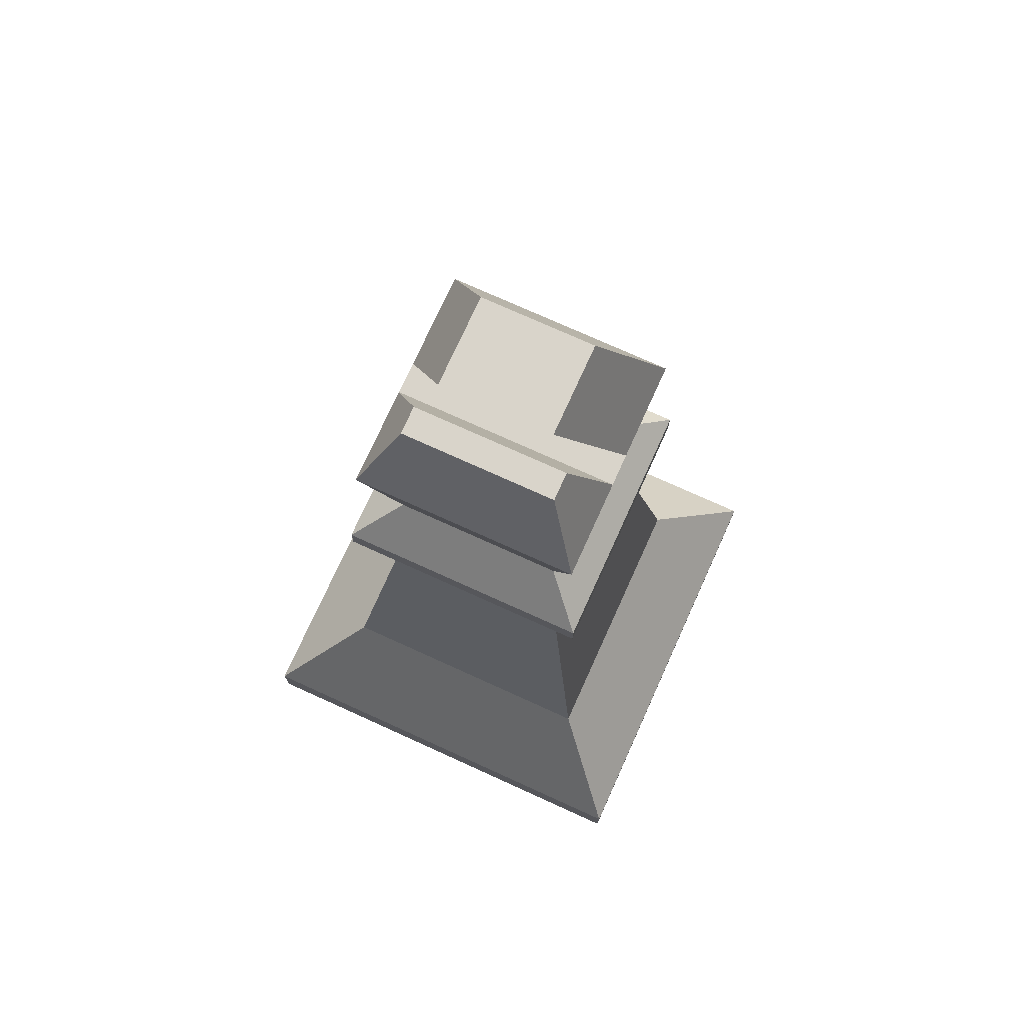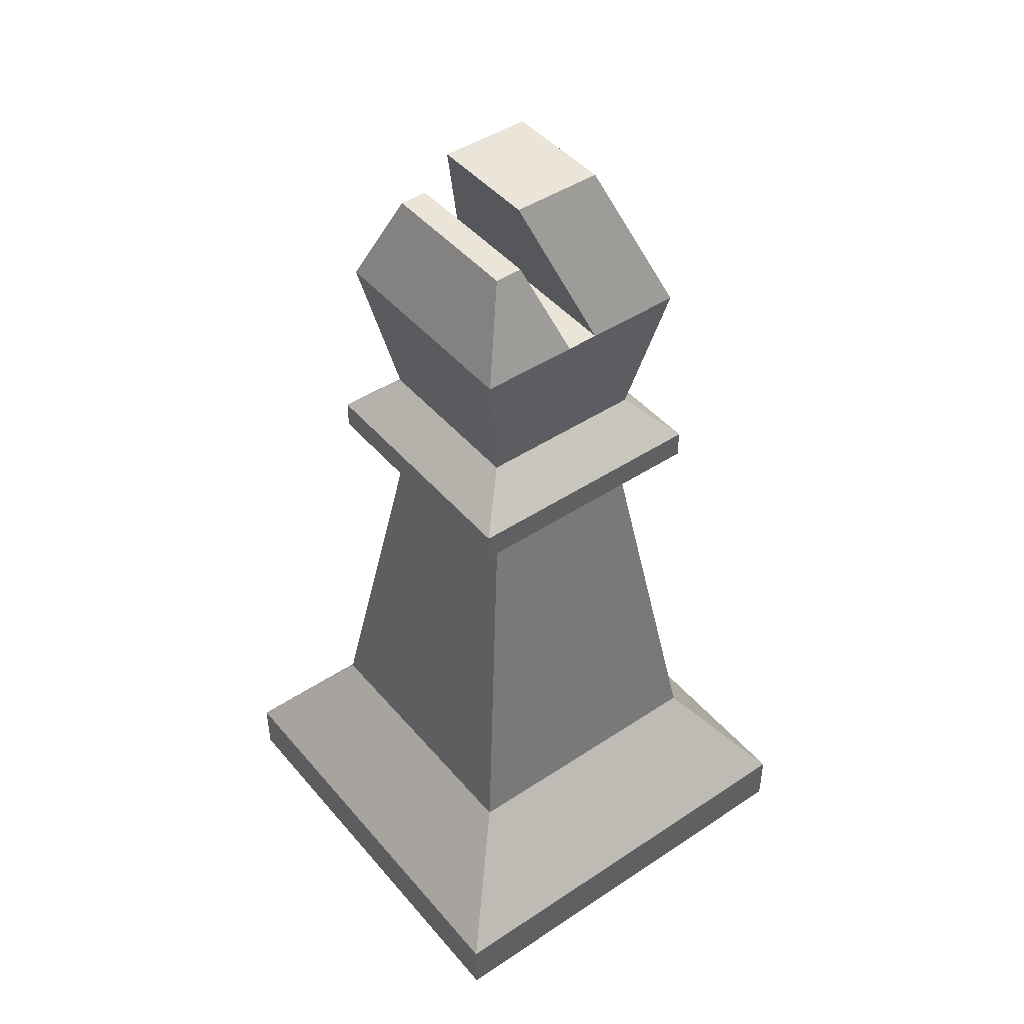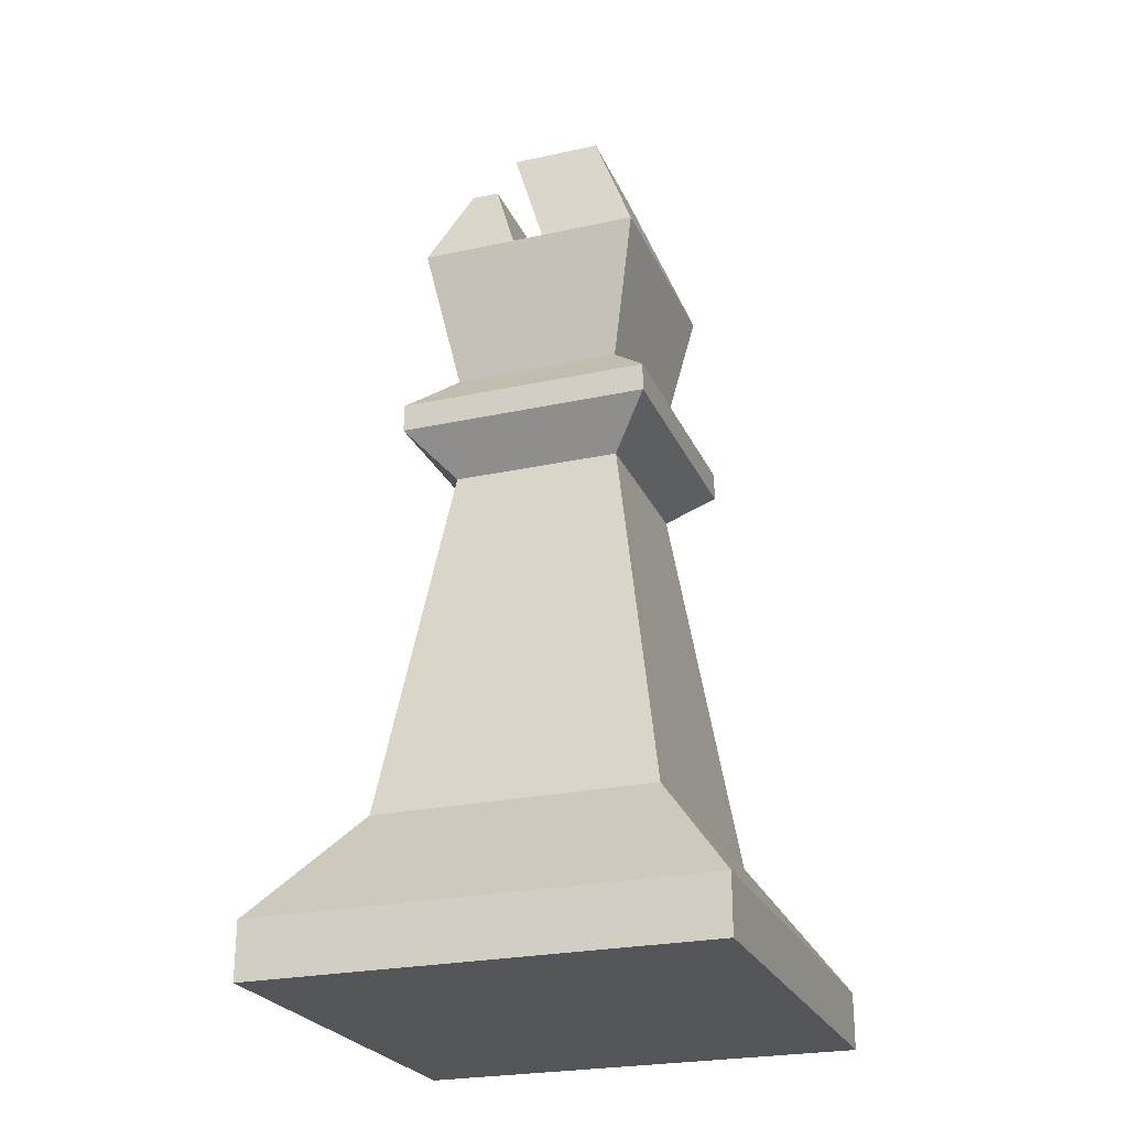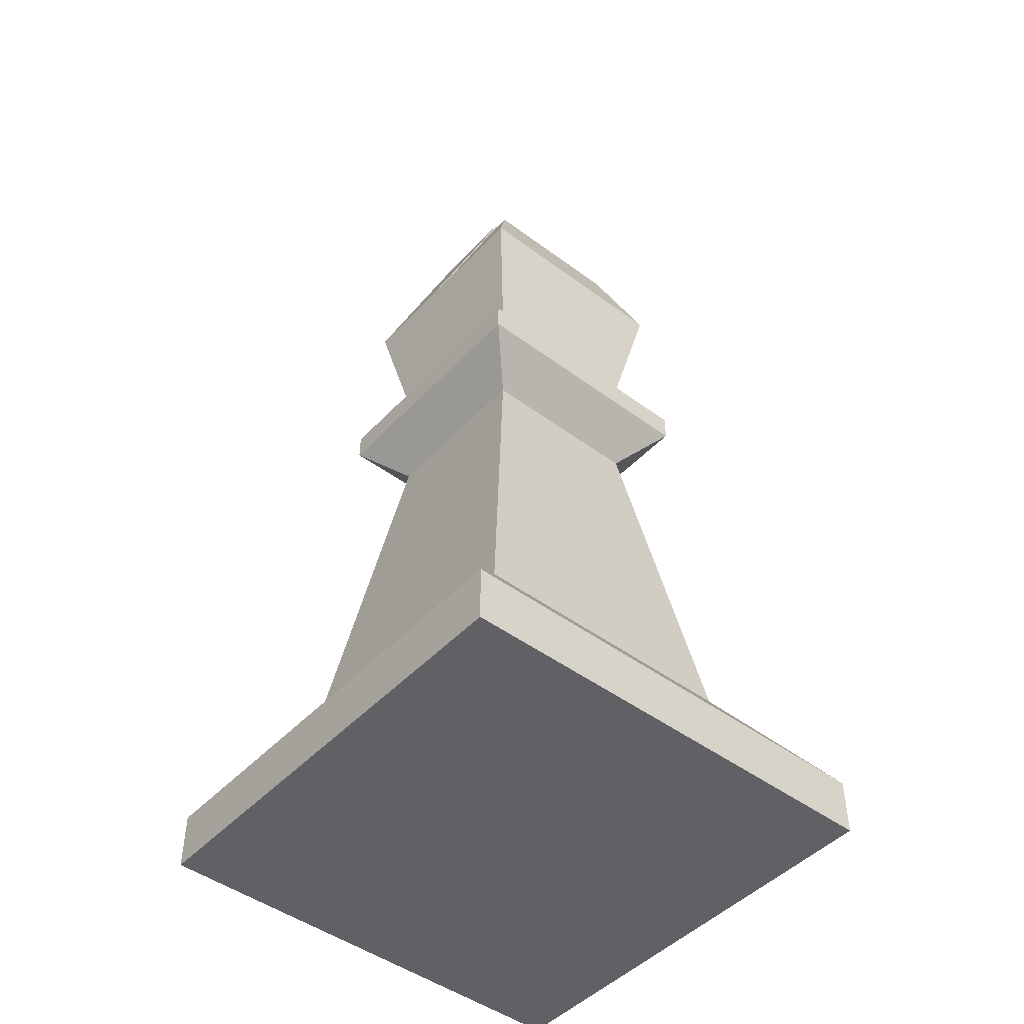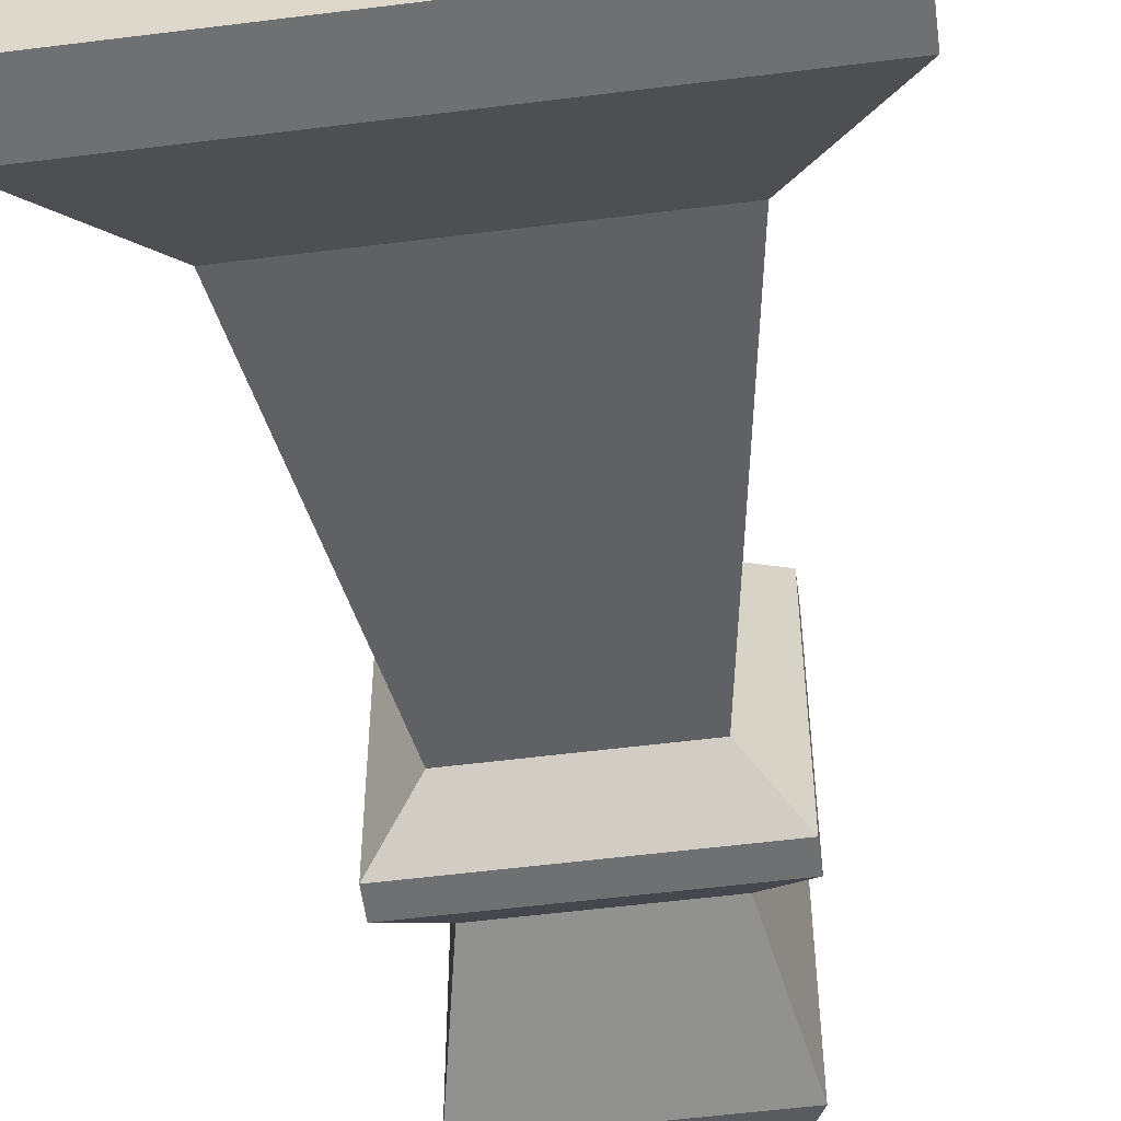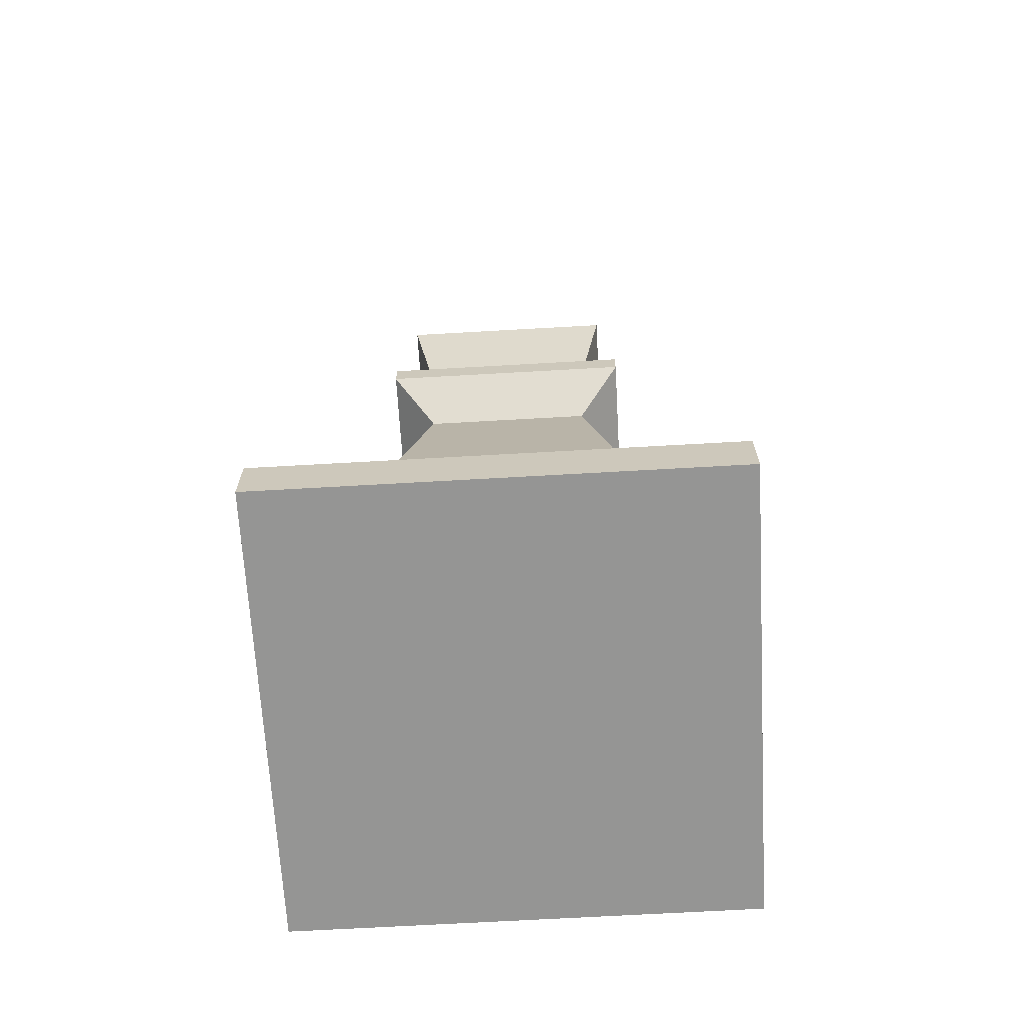
<metadata>
{"format":"obj","ext":"obj","renderer":"f3d","projection":"perspective","resolution":1024,"background":"white","views":[{"elev":74.8,"azim":114.4,"up":"+Y"},{"elev":45.2,"azim":142.5,"up":"+Y"},{"elev":-24.8,"azim":-160.4,"up":"+Y"},{"elev":-46.7,"azim":49.8,"up":"+Y"},{"elev":-54.9,"azim":7.6,"up":"+Z"},{"elev":-67.4,"azim":93.3,"up":"+Y"}]}
</metadata>
<code>
o 5t2UOhap
v 4.155 4.973 4.397
v -8.845 0.9727 7.397
v 7.155 0.9727 7.397
v -5.845 4.973 4.397
v 2.155 21.97 2.397
v -5.345 20.47 3.897
v 3.655 20.47 3.897
v -3.845 21.97 2.397
v -5.345 20.47 -5.103
v -3.845 21.97 -3.603
v 3.655 20.47 -5.103
v 2.155 21.97 -3.603
v -4.845 26.97 -4.603
v 3.155 26.97 -4.603
v -1.409 26.97 -4.603
v -0.2804 26.97 -4.603
v 3.155 26.97 3.397
v -4.845 26.97 3.397
v -0.2804 26.97 3.397
v -1.409 26.97 3.397
v -5.845 4.973 -5.603
v 7.155 0.9727 -8.603
v -8.845 0.9727 -8.603
v 4.155 4.973 -5.603
v 3.655 19.47 -5.103
v 3.655 19.47 3.897
v -5.345 19.47 3.897
v -5.345 19.47 -5.103
v 1.876 30.17 2.117
v 0.884 30.17 2.117
v 0.4111 31.97 1.397
v -2.845 31.97 -2.603
v -2.845 31.97 1.397
v 0.4111 31.97 -2.603
v 1.876 30.17 -3.324
v 0.884 30.17 -3.324
v -8.845 -1.027 7.397
v -8.845 -1.027 -8.603
v 7.155 -1.027 -8.603
v 7.155 -1.027 7.397
v 2.155 17.97 2.397
v -3.845 17.97 2.397
v -3.845 17.97 -3.603
v 2.155 17.97 -3.603
f 1 2 3
f 2 1 4
f 5 6 7
f 6 5 8
f 8 9 6
f 9 8 10
f 11 5 7
f 5 11 12
f 10 11 9
f 11 10 12
f 13 12 10
f 12 13 14
f 14 13 15
f 14 15 16
f 5 14 17
f 14 5 12
f 13 8 18
f 8 13 10
f 17 8 5
f 8 17 18
f 18 17 19
f 18 19 20
f 21 22 23
f 22 21 24
f 25 7 26
f 7 25 11
f 7 27 26
f 27 7 6
f 9 25 28
f 25 9 11
f 4 23 2
f 23 4 21
f 29 19 17
f 19 29 30
f 31 32 33
f 32 31 34
f 33 13 18
f 13 33 32
f 30 35 36
f 35 30 29
f 36 14 16
f 14 36 35
f 14 29 17
f 29 14 35
f 32 15 13
f 15 32 34
f 31 18 20
f 18 31 33
f 15 31 20
f 31 15 34
f 30 16 19
f 16 30 36
f 9 27 6
f 27 9 28
f 22 1 3
f 1 22 24
f 23 37 2
f 37 23 38
f 23 39 38
f 39 23 22
f 39 3 40
f 3 39 22
f 3 37 40
f 37 3 2
f 41 4 1
f 4 41 42
f 43 24 21
f 24 43 44
f 24 41 1
f 41 24 44
f 42 21 4
f 21 42 43
f 28 42 27
f 42 28 43
f 28 44 43
f 44 28 25
f 42 26 27
f 26 42 41
f 41 25 26
f 25 41 44
f 20 16 15
f 16 20 19
f 39 37 38
f 37 39 40

</code>
